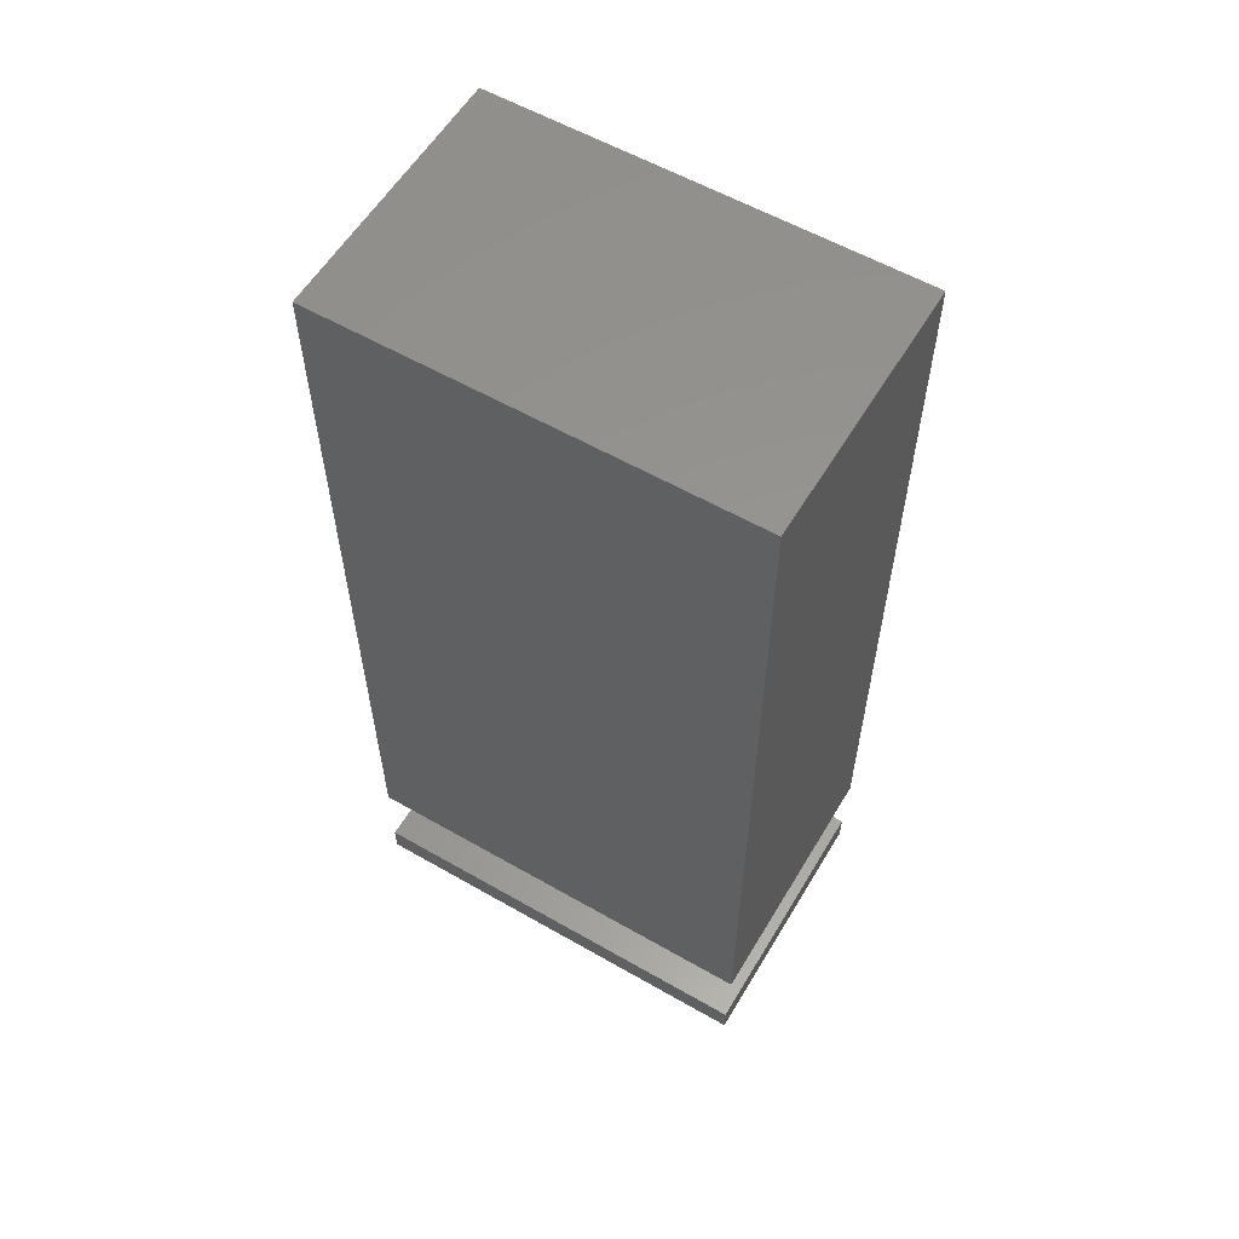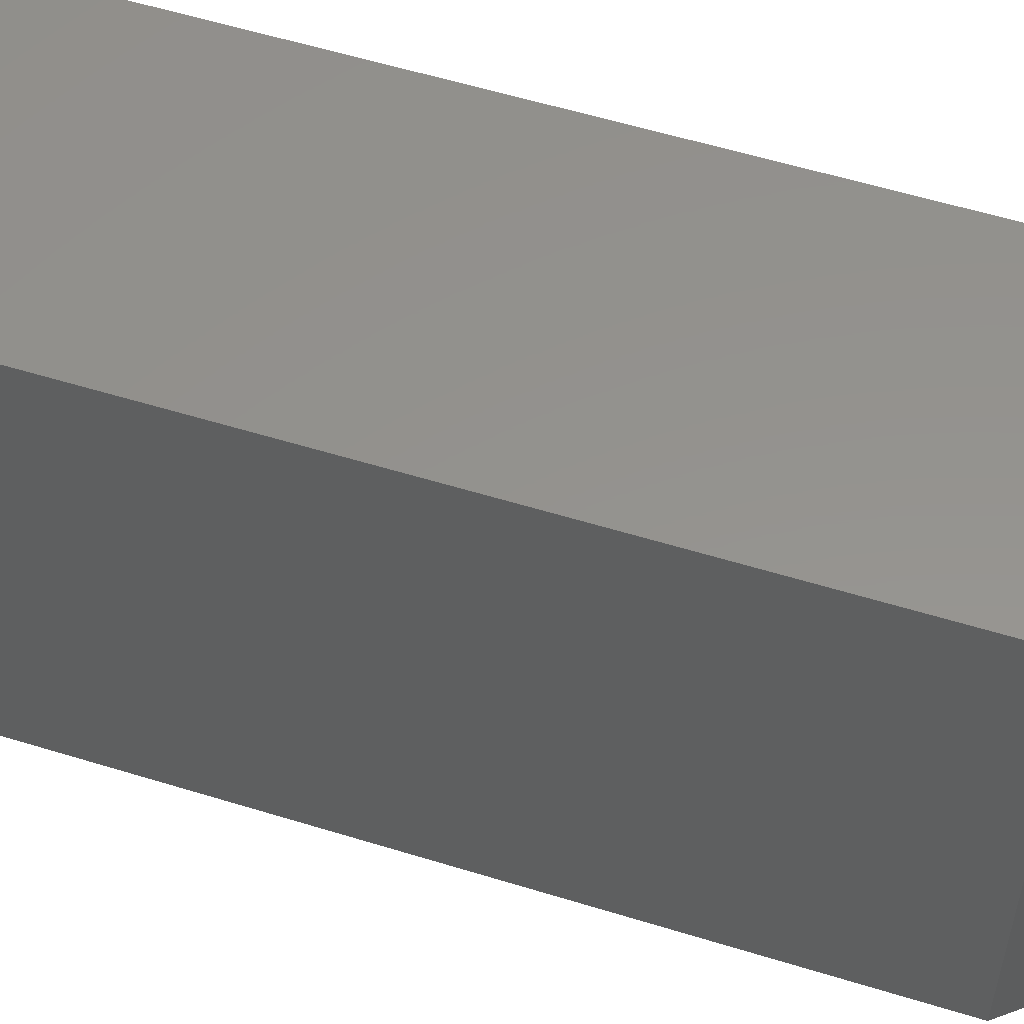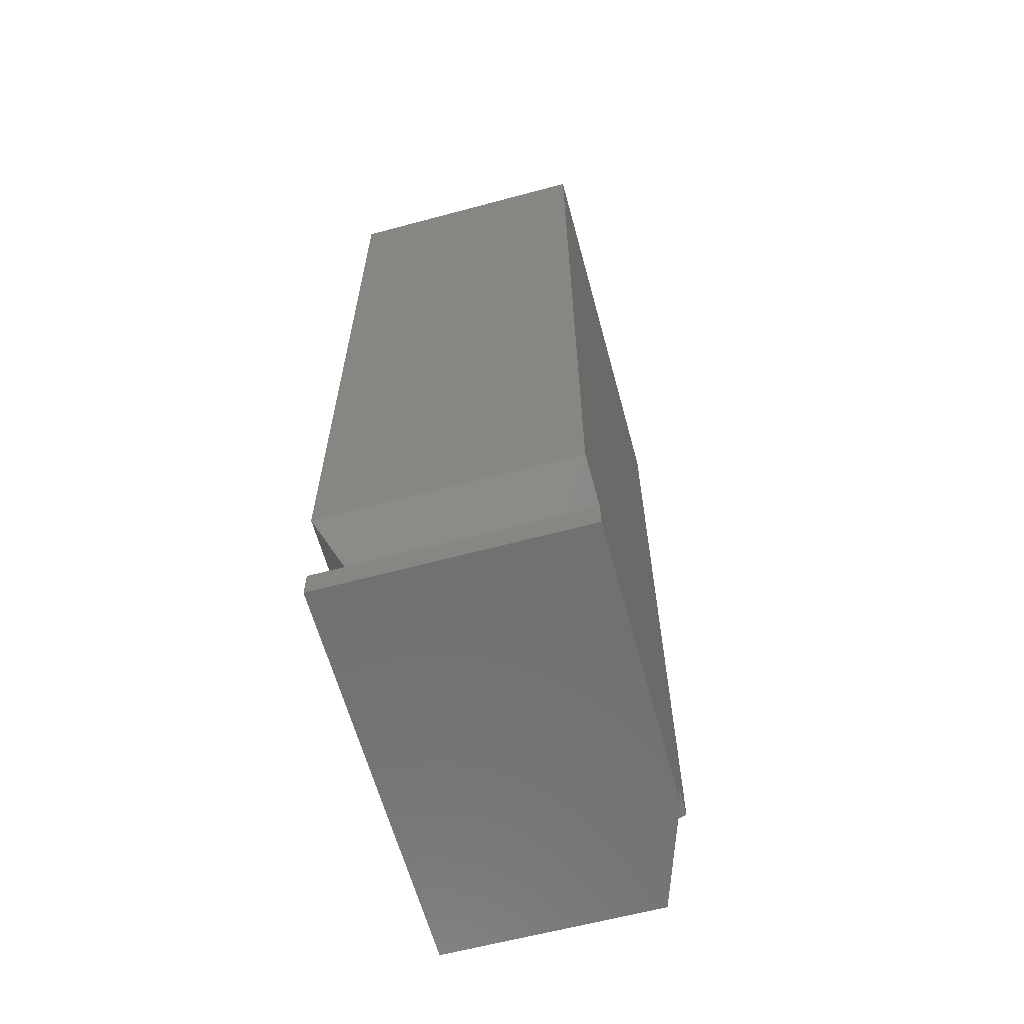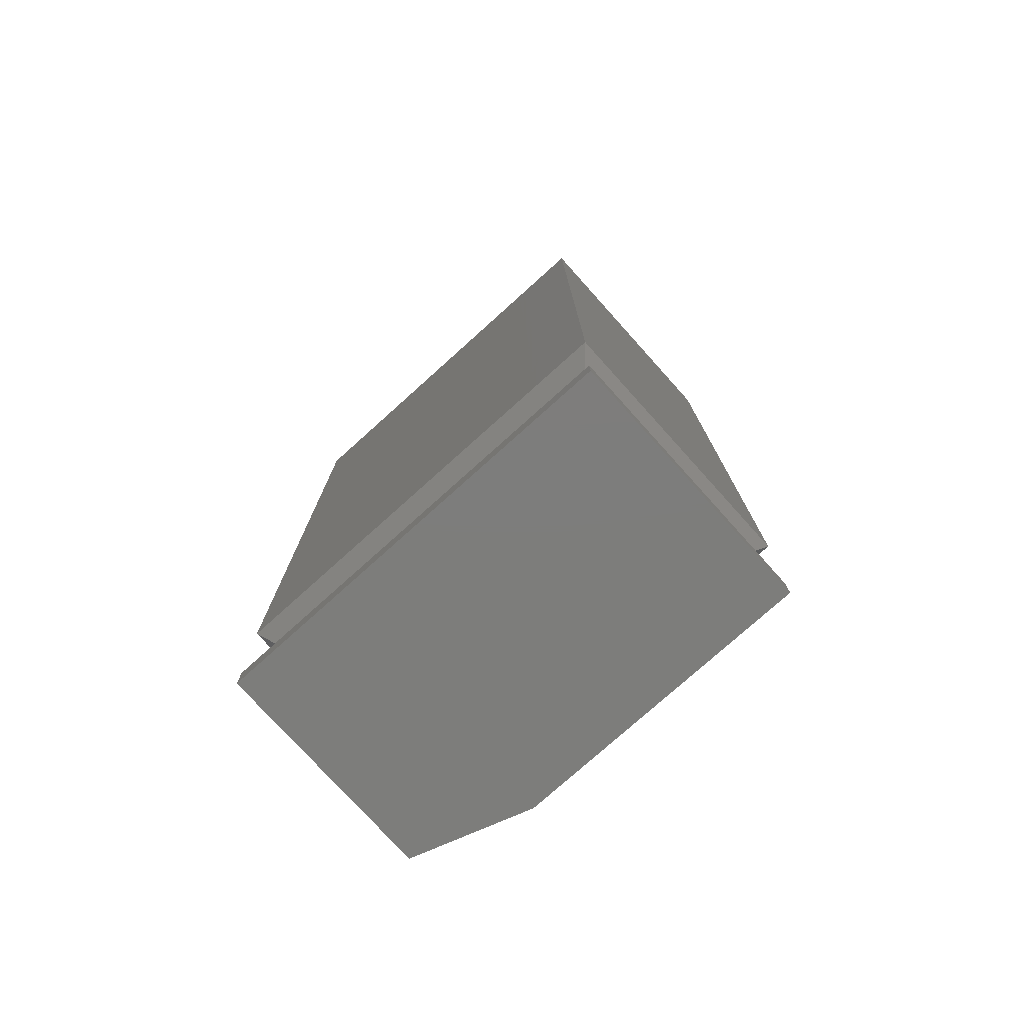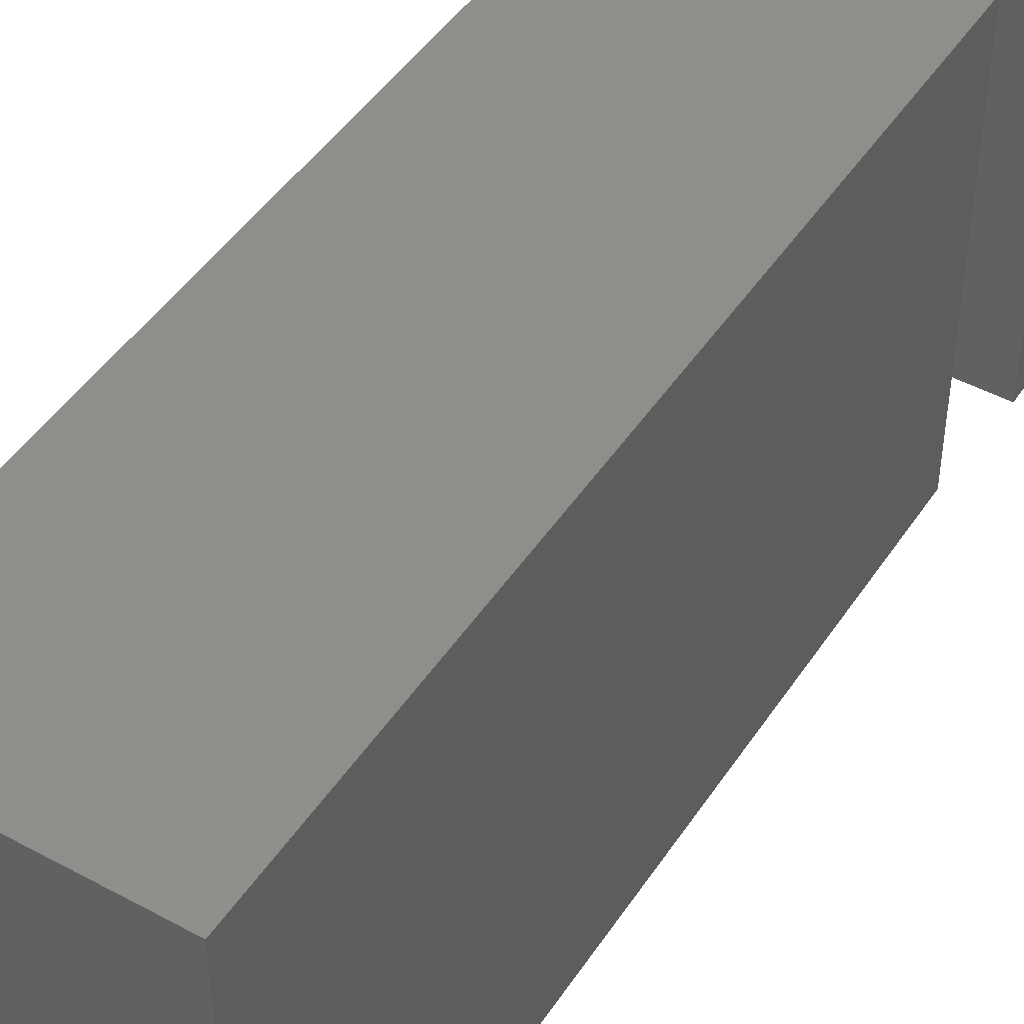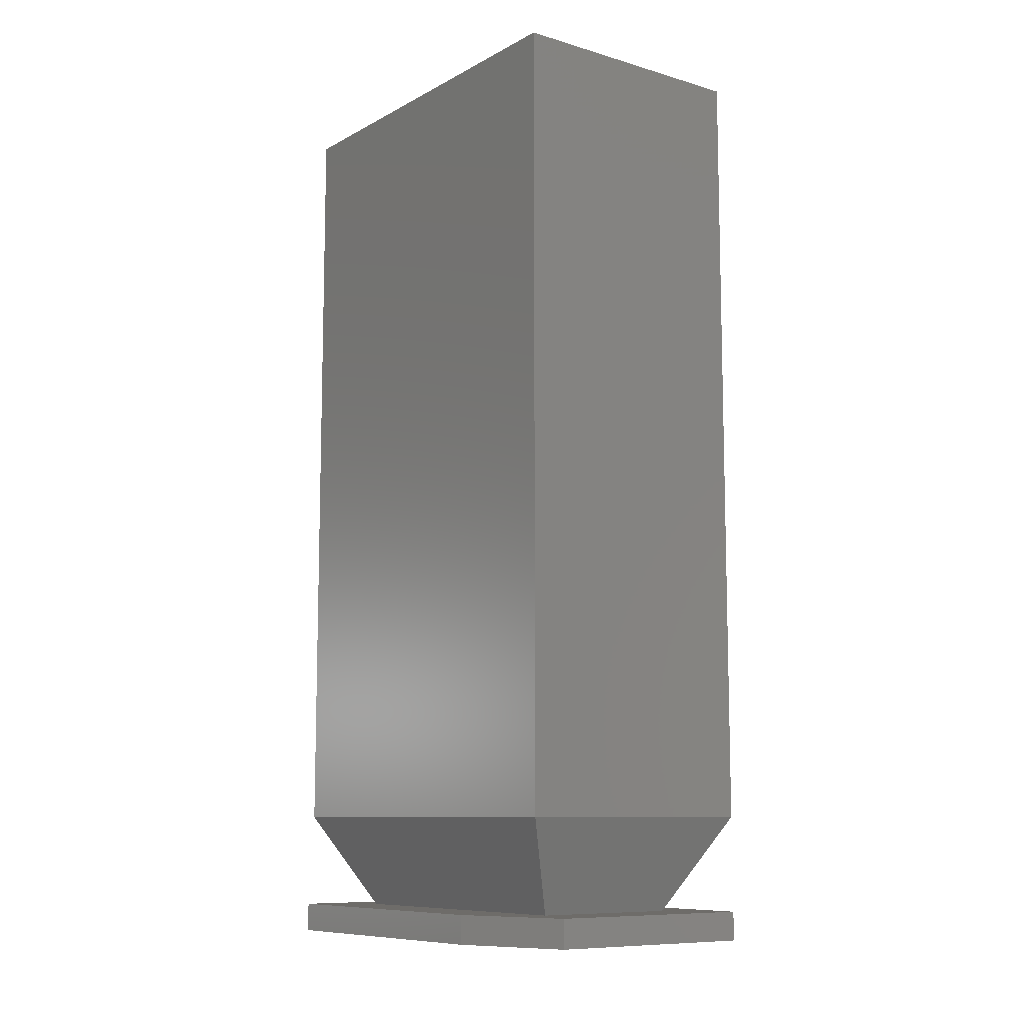
<metadata>
{"format":"stl","ext":"stl","renderer":"f3d","projection":"perspective","resolution":1024,"background":"white","views":[{"elev":58.0,"azim":-59.3,"up":"+Z"},{"elev":56.1,"azim":108.0,"up":"+Y"},{"elev":-62.4,"azim":15.2,"up":"+Z"},{"elev":-76.6,"azim":-48.0,"up":"+Z"},{"elev":46.3,"azim":31.7,"up":"+Y"},{"elev":-9.6,"azim":143.2,"up":"+Z"}]}
</metadata>
<code>
# stl→obj: 22 verts, 40 faces
v 0.2356 0.07031 0.02344
v 0.1869 0.1179 0.02344
v 0.2356 -0.1719 0.02344
v 0.1869 -0.1335 0.02344
v 0.02344 -0.1719 0.02344
v 0.0618 -0.1335 0.02344
v 0.02344 0.1641 0.02344
v 0.0618 0.1179 0.02344
v 0.2044 0.1641 0.02344
v 0.2044 0.1641 0
v 0.02344 0.1641 0
v 0.2356 -0.1719 0
v 0.2356 0.07031 0
v 0.02344 -0.1719 0
v 0.01974 0.16 0.1016
v 0.01974 -0.1756 0.1016
v 0.2289 -0.1756 0.1016
v 0.2289 0.16 0.1016
v 0.01974 0.16 0.75
v 0.01974 -0.1756 0.75
v 0.2289 0.16 0.75
v 0.2289 -0.1756 0.75
f 1 2 3
f 3 2 4
f 3 4 5
f 5 4 6
f 5 6 7
f 7 6 8
f 7 8 9
f 9 8 2
f 9 2 1
f 9 10 7
f 7 10 11
f 3 12 1
f 1 12 13
f 10 13 11
f 11 13 12
f 11 12 14
f 9 1 10
f 10 1 13
f 15 8 16
f 16 8 6
f 16 6 17
f 17 6 4
f 17 4 18
f 18 4 2
f 18 2 15
f 15 2 8
f 7 11 5
f 5 11 14
f 5 14 3
f 3 14 12
f 15 16 19
f 19 16 20
f 18 15 21
f 21 15 19
f 17 18 22
f 22 18 21
f 16 17 20
f 20 17 22
f 20 22 19
f 19 22 21

</code>
